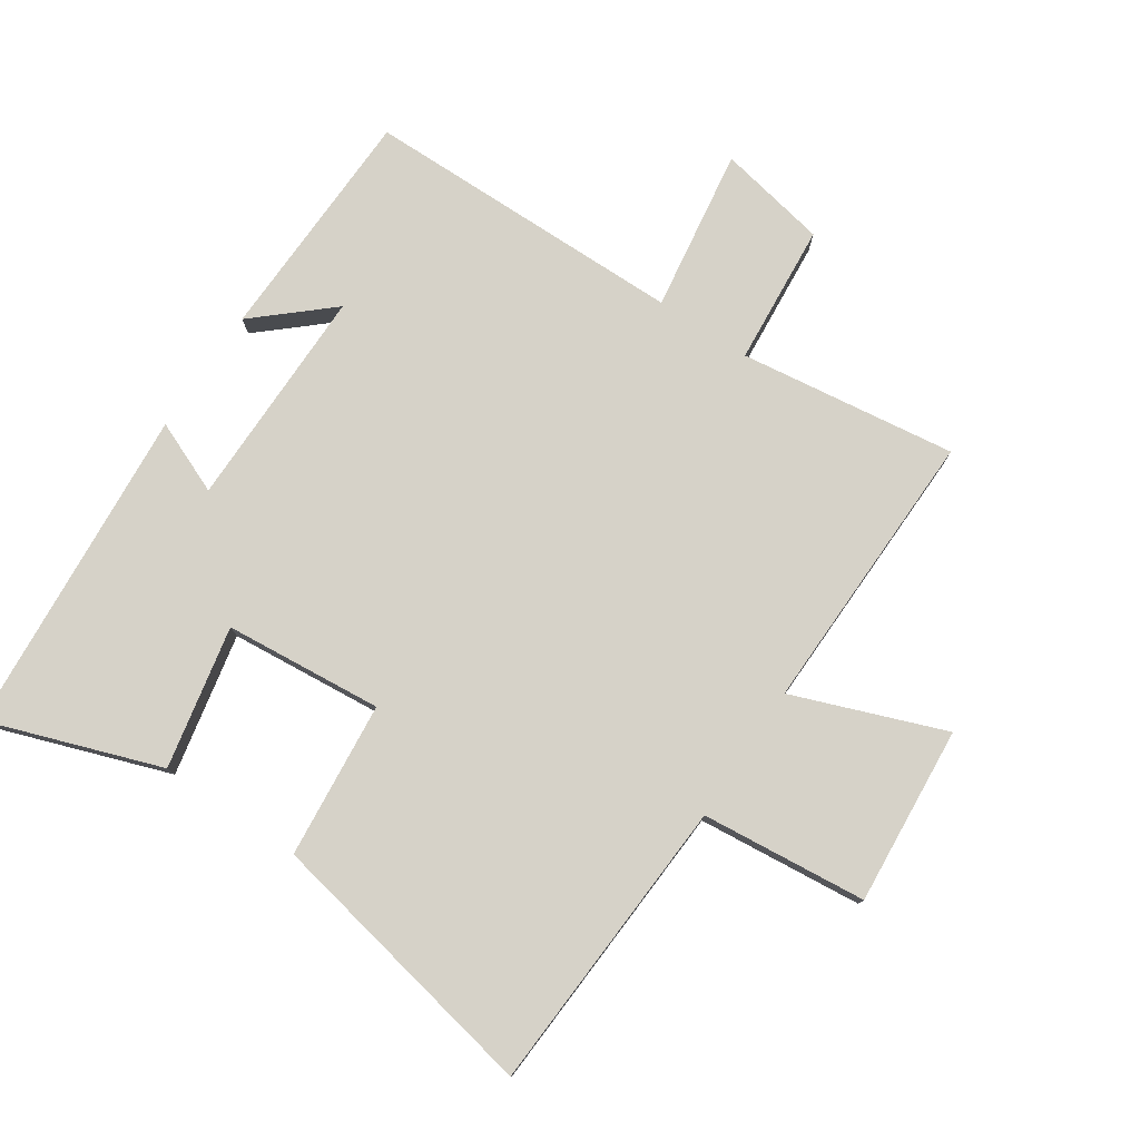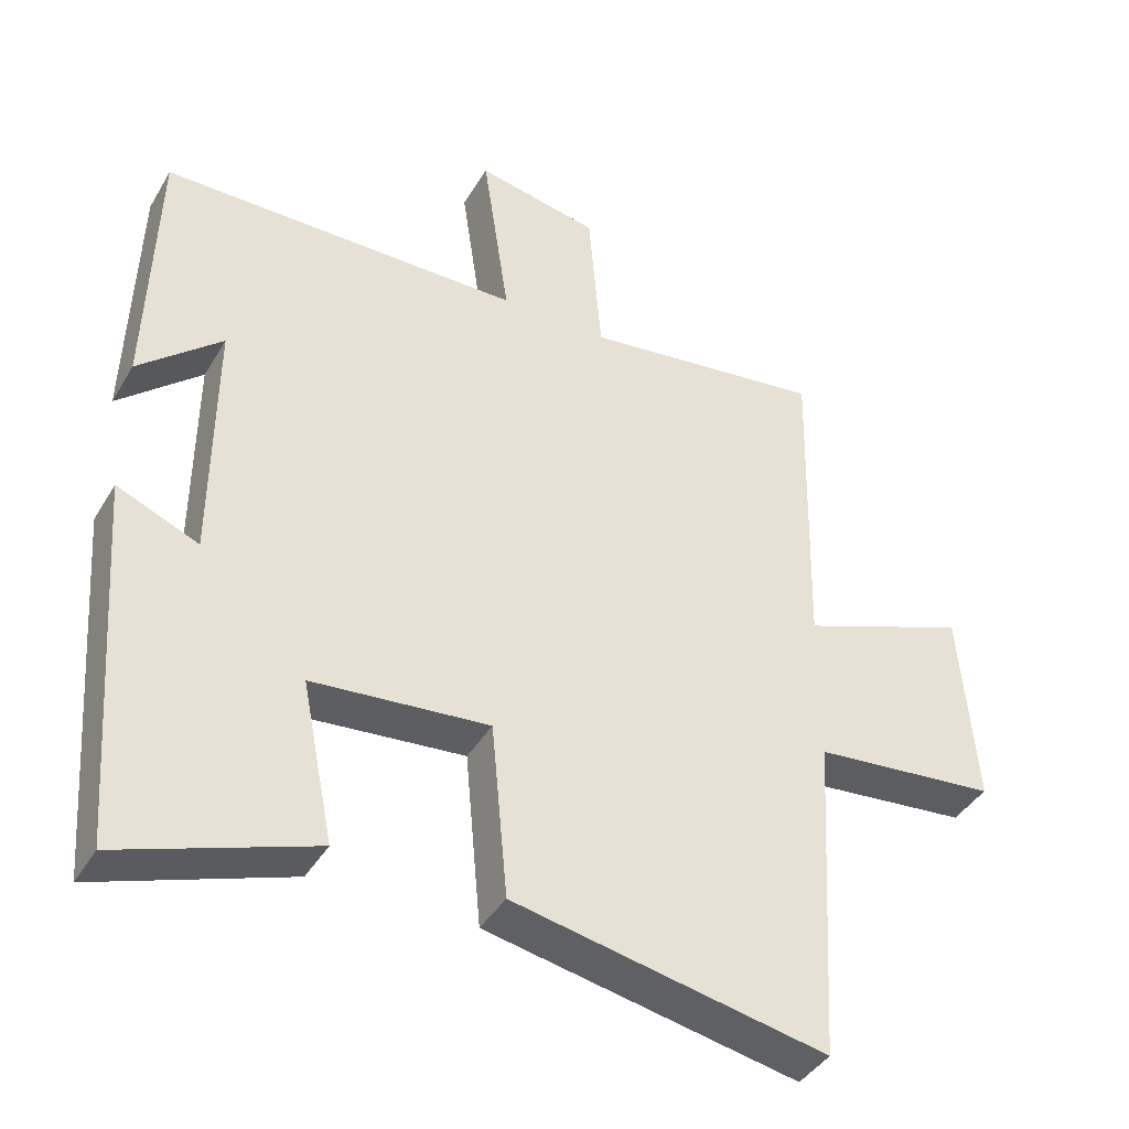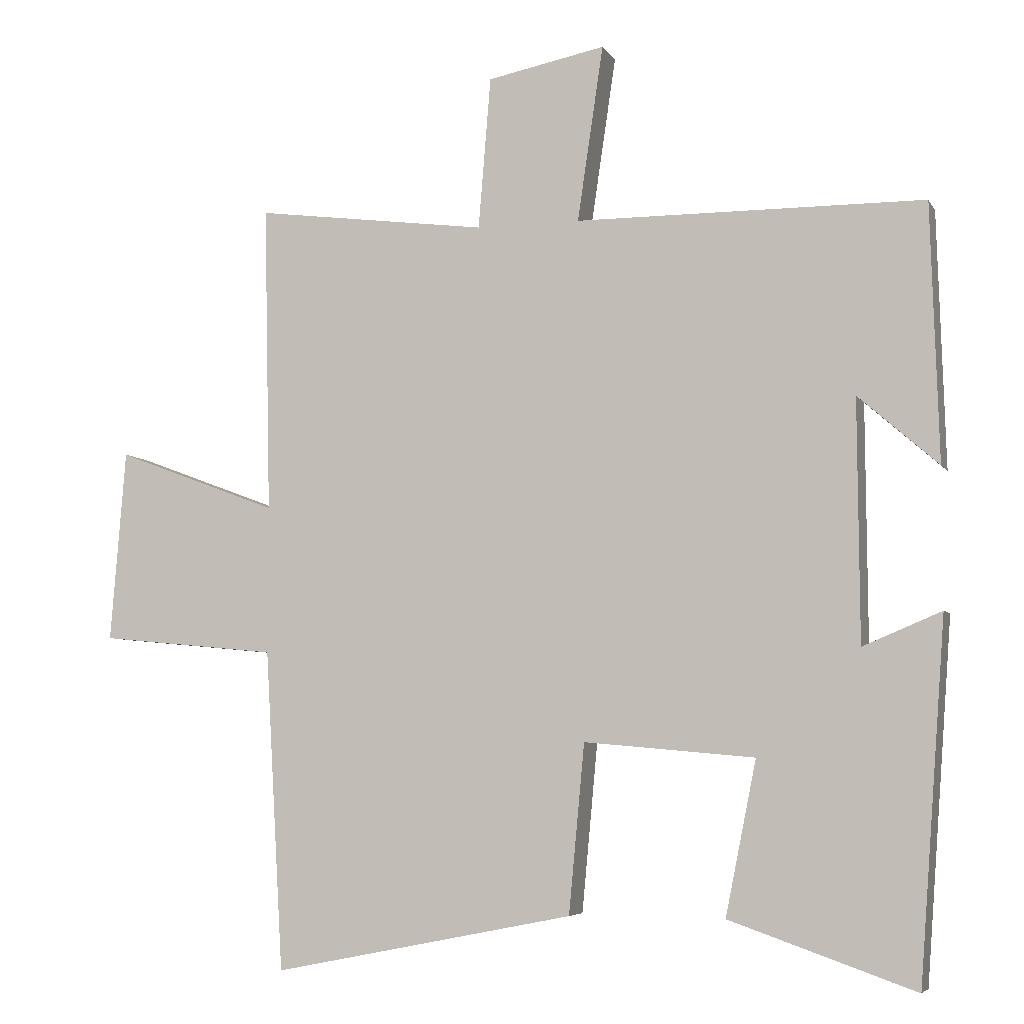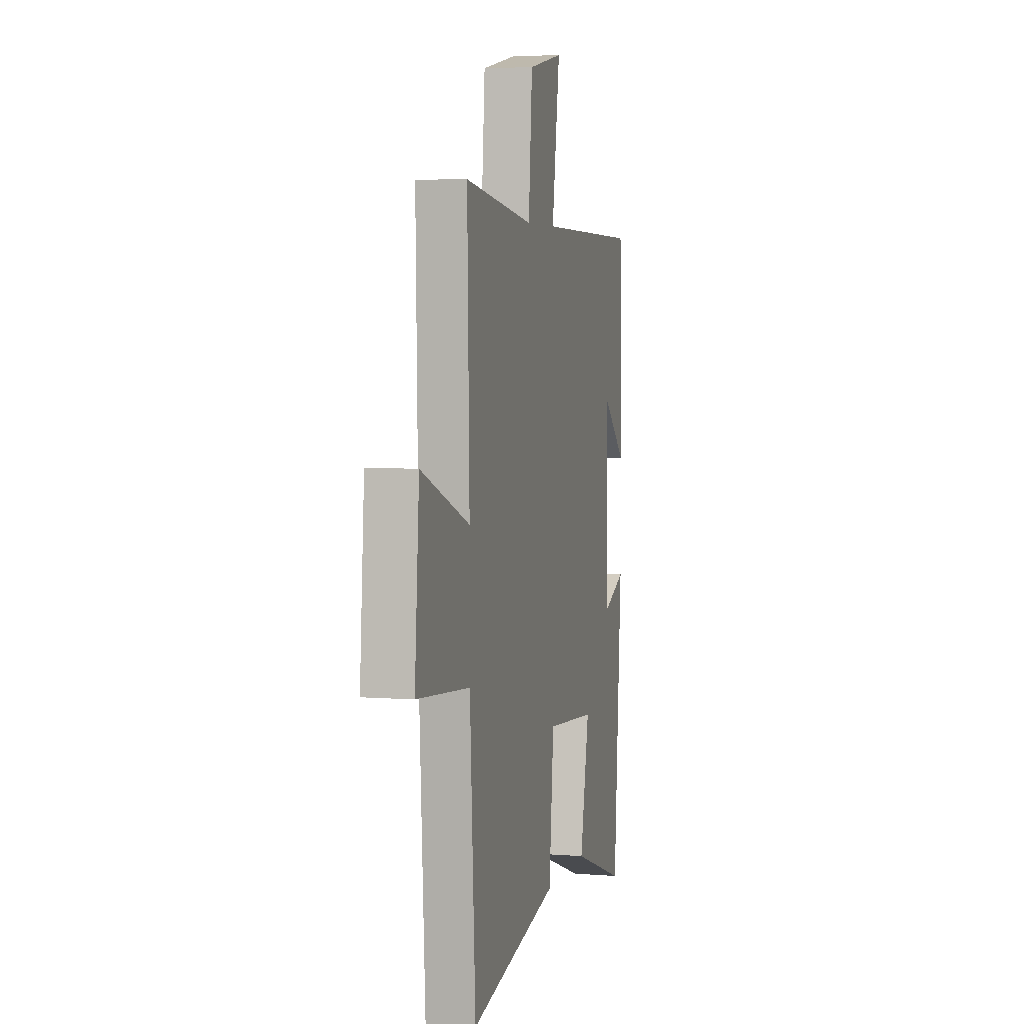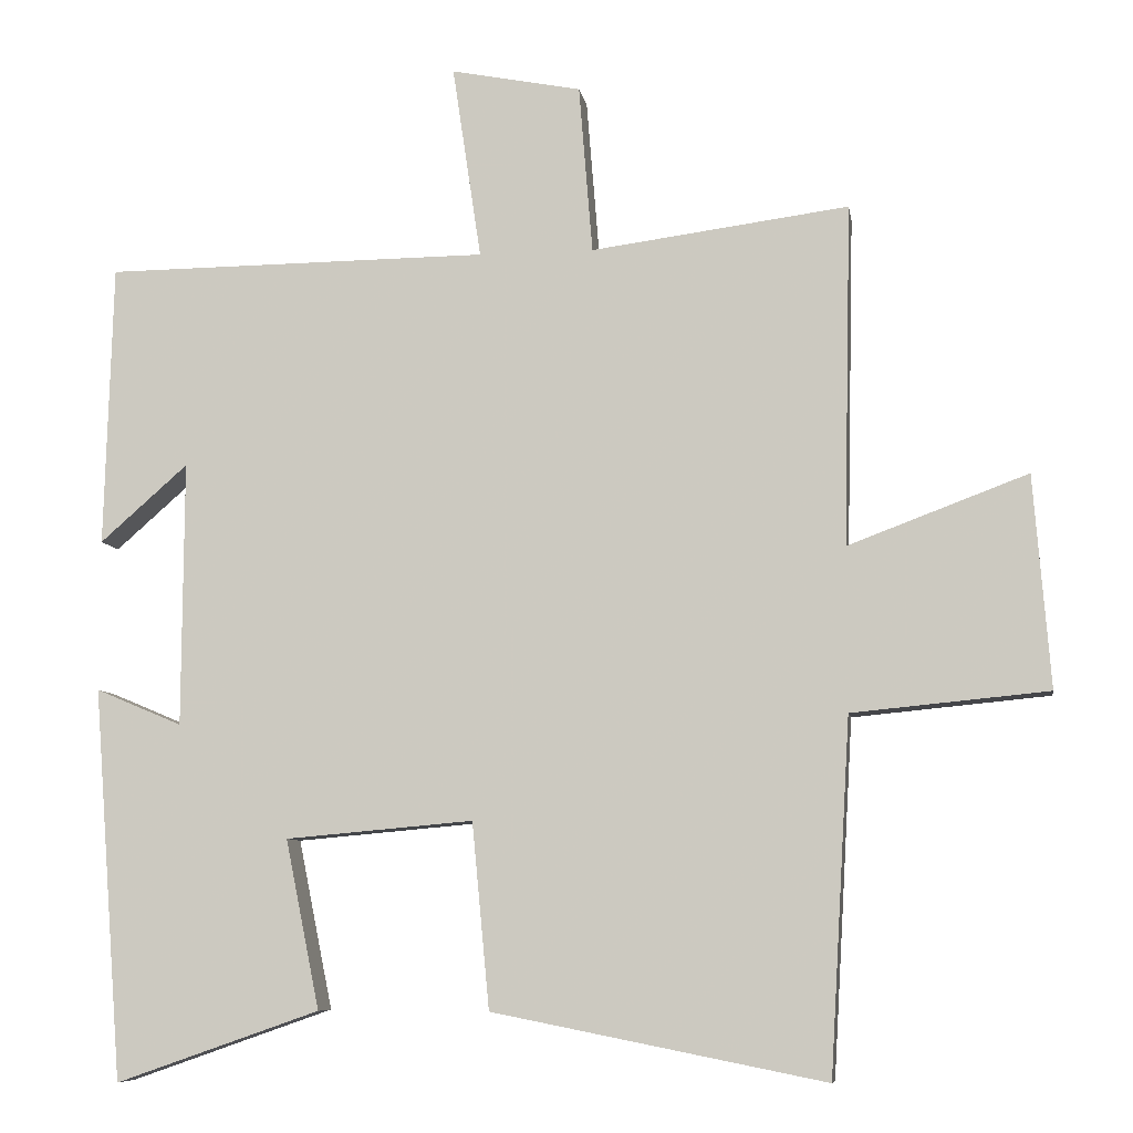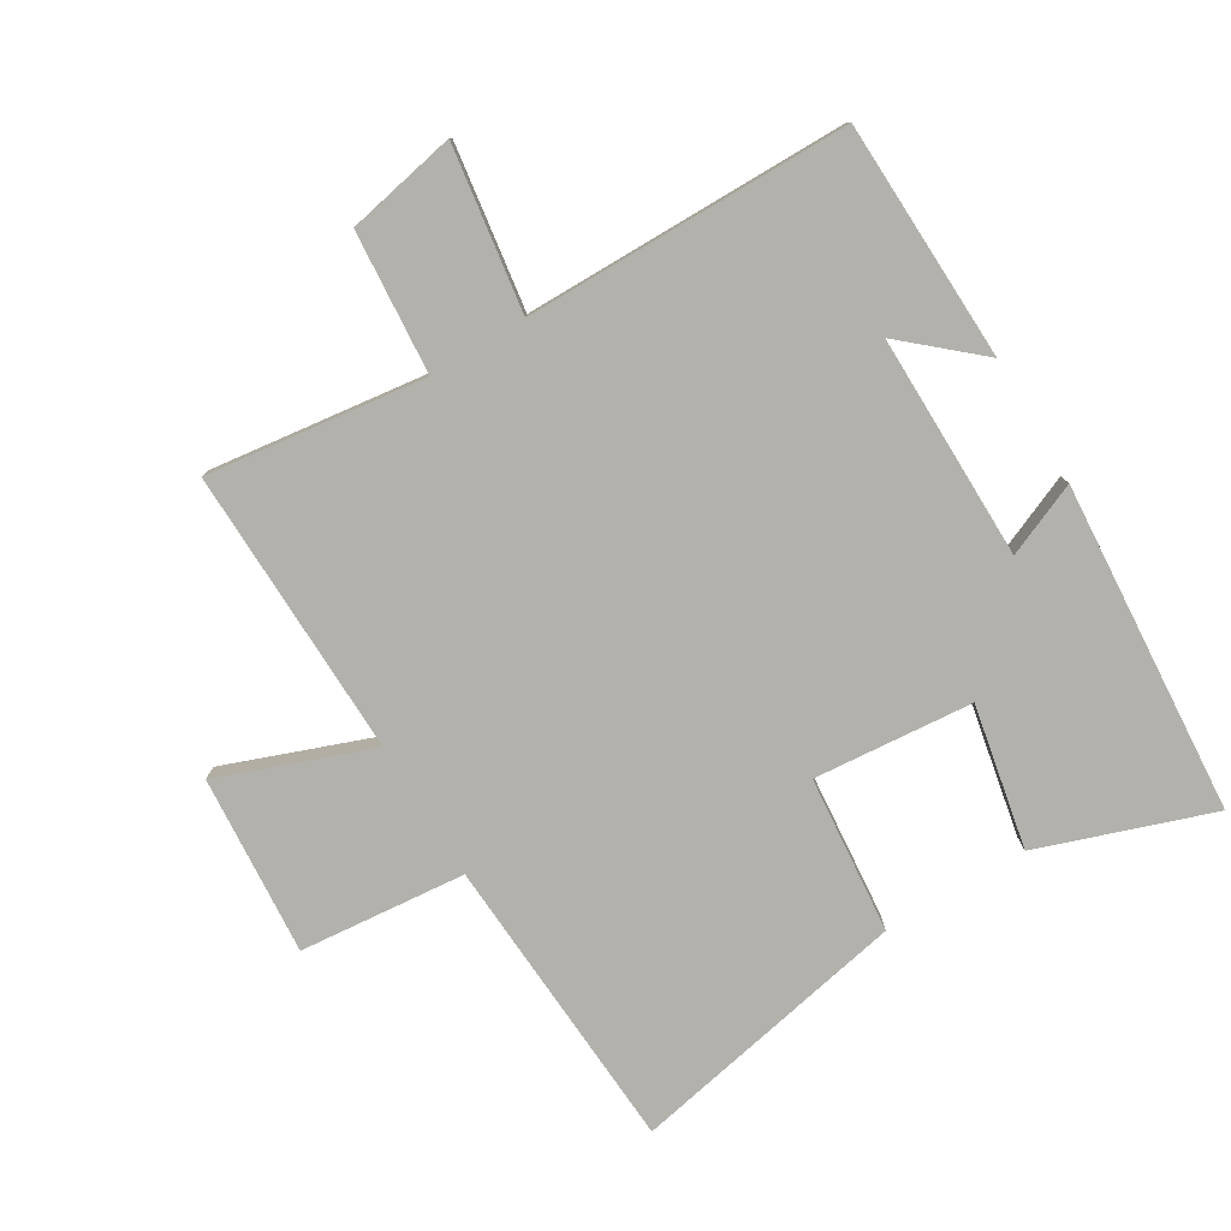
<metadata>
{"format":"obj","ext":"obj","renderer":"f3d","projection":"perspective","resolution":1024,"background":"white","views":[{"elev":77.7,"azim":-146.3,"up":"+Y"},{"elev":-40.9,"azim":151.8,"up":"+Z"},{"elev":-5.8,"azim":17.4,"up":"+Z"},{"elev":4.8,"azim":-76.0,"up":"+Z"},{"elev":-7.8,"azim":-171.0,"up":"+Z"},{"elev":-78.9,"azim":31.2,"up":"+Y"}]}
</metadata>
<code>
v 0.461 0.07 -0.594
v 0.192 0.07 -0.5
v 0.237 0.07 -0.277
v -0.011 0.07 -0.255
v -0.034 0.07 -0.5
v -0.473 0.07 -0.587
v -0.5 0.07 -0.121
v -0.759 0.07 -0.096
v -0.737 0.07 0.184
v -0.5 0.07 0.095
v -0.51 0.07 0.545
v -0.17 0.07 0.5
v -0.152 0.07 0.722
v 0.02 0.07 0.756
v -0.018 0.07 0.5
v 0.489 0.07 0.496
v 0.5 0.07 0.123
v 0.384 0.07 0.225
v 0.386 0.07 -0.125
v 0.5 0.07 -0.077
v 0.461 0 -0.594
v 0.192 0 -0.5
v 0.237 0 -0.277
v -0.011 0 -0.255
v -0.034 0 -0.5
v -0.473 0 -0.587
v -0.5 0 -0.121
v -0.759 0 -0.096
v -0.737 0 0.184
v -0.5 0 0.095
v -0.51 0 0.545
v -0.17 0 0.5
v -0.152 0 0.722
v 0.02 0 0.756
v -0.018 0 0.5
v 0.489 0 0.496
v 0.5 0 0.123
v 0.384 0 0.225
v 0.386 0 -0.125
v 0.5 0 -0.077
f 19 20 1 2
f 18 19 2 3
f 16 17 18
f 15 16 18
f 15 18 3 4
f 12 13 14 15
f 12 15 4 5
f 10 11 12 5
f 7 8 9 10
f 5 6 7 10
f 22 21 40 39
f 23 22 39 38
f 38 37 36
f 38 36 35
f 24 23 38 35
f 35 34 33 32
f 25 24 35 32
f 25 32 31 30
f 30 29 28 27
f 30 27 26 25
f 1 21 22 2
f 2 22 23 3
f 3 23 24 4
f 4 24 25 5
f 5 25 26 6
f 6 26 27 7
f 7 27 28 8
f 8 28 29 9
f 9 29 30 10
f 10 30 31 11
f 11 31 32 12
f 12 32 33 13
f 13 33 34 14
f 14 34 35 15
f 15 35 36 16
f 16 36 37 17
f 17 37 38 18
f 18 38 39 19
f 19 39 40 20
f 20 40 21 1

</code>
